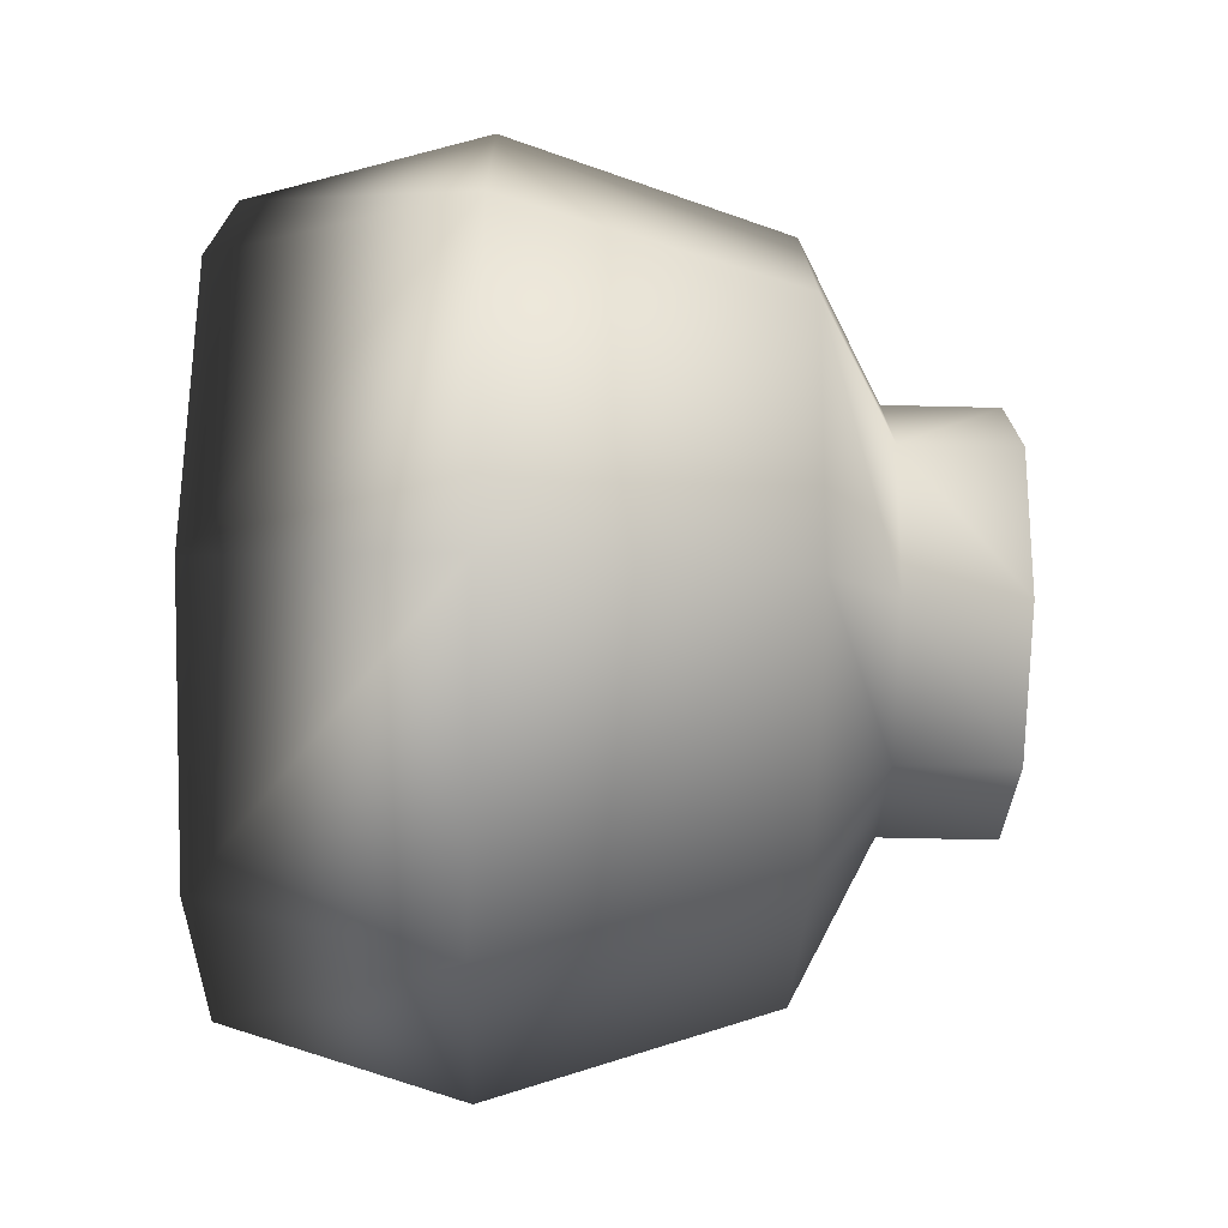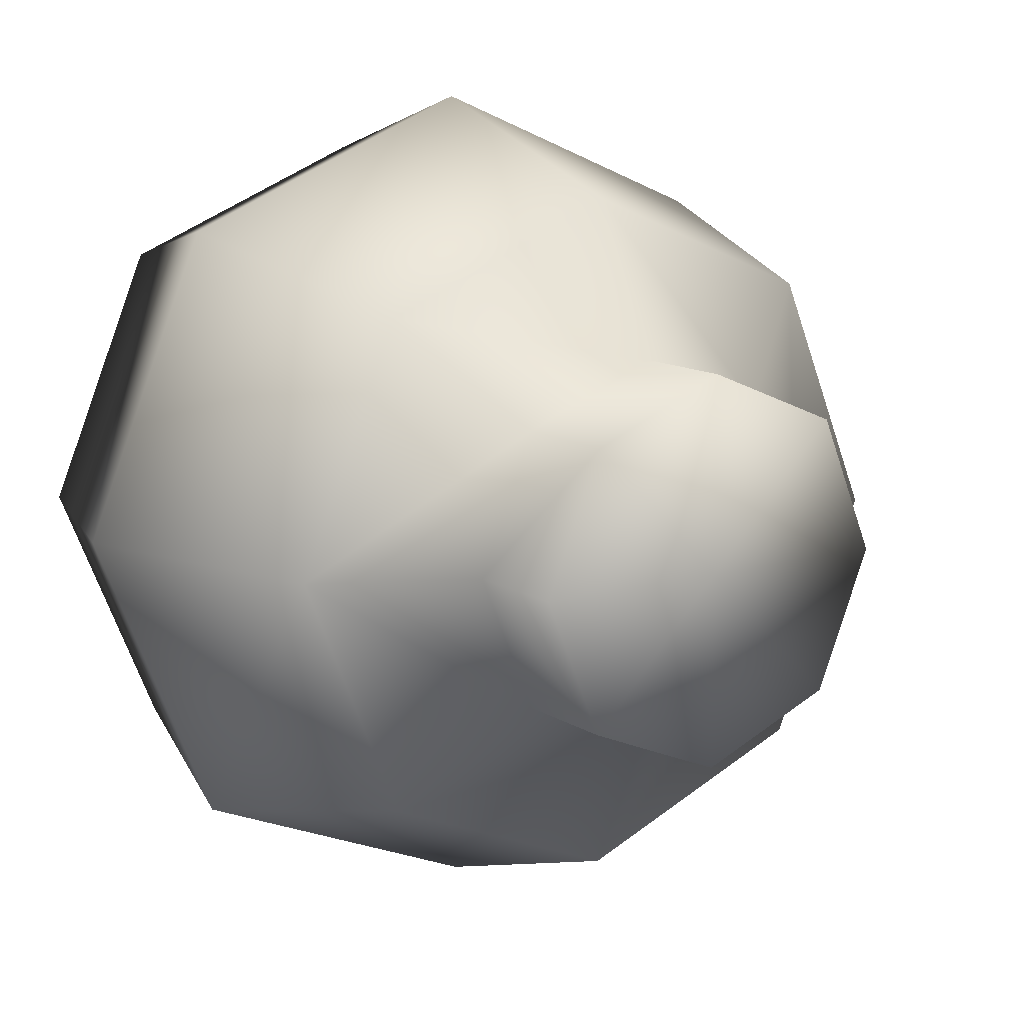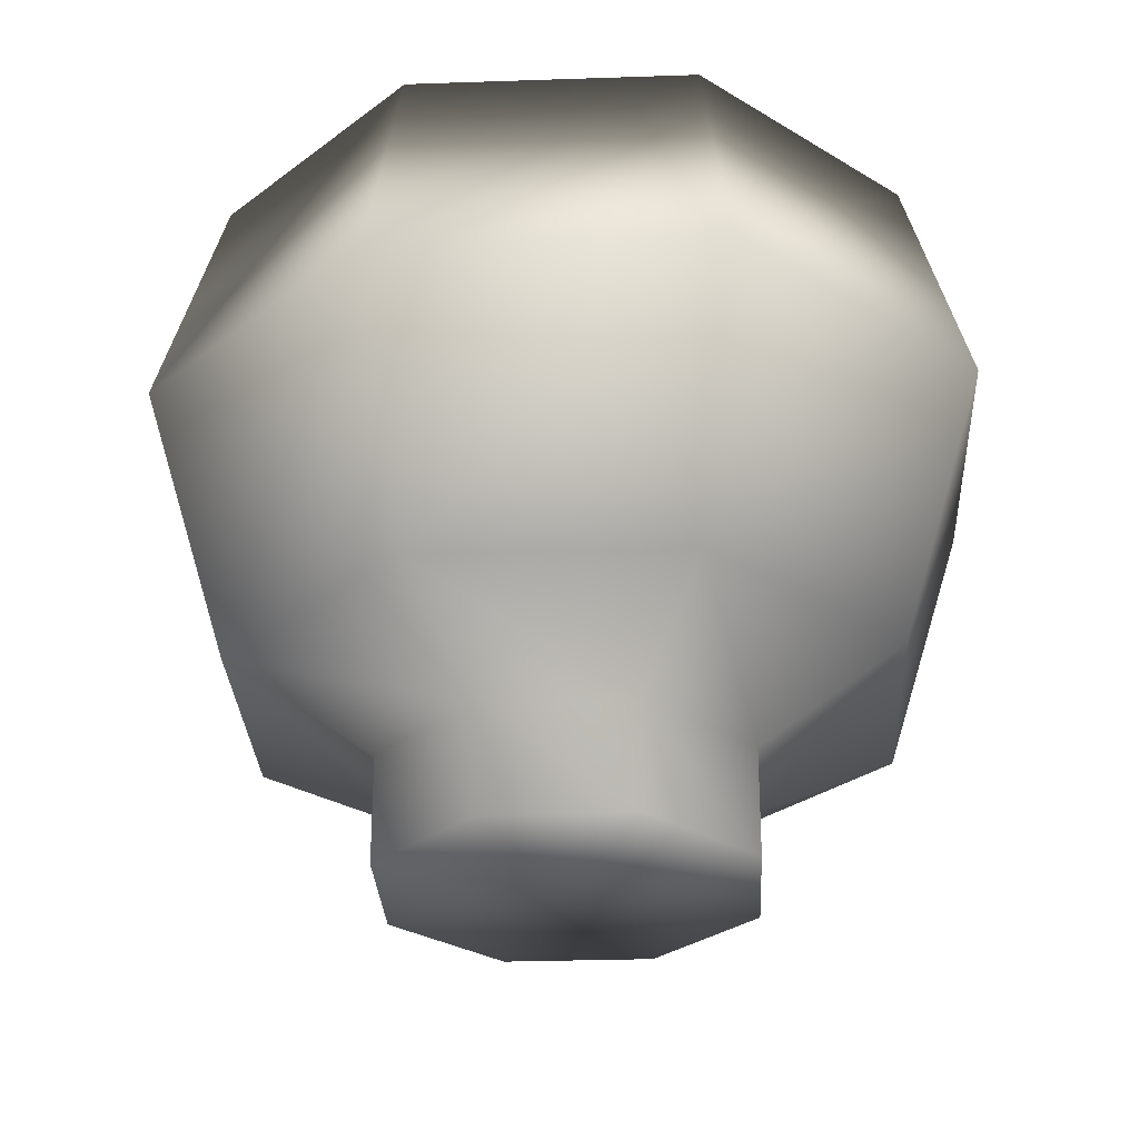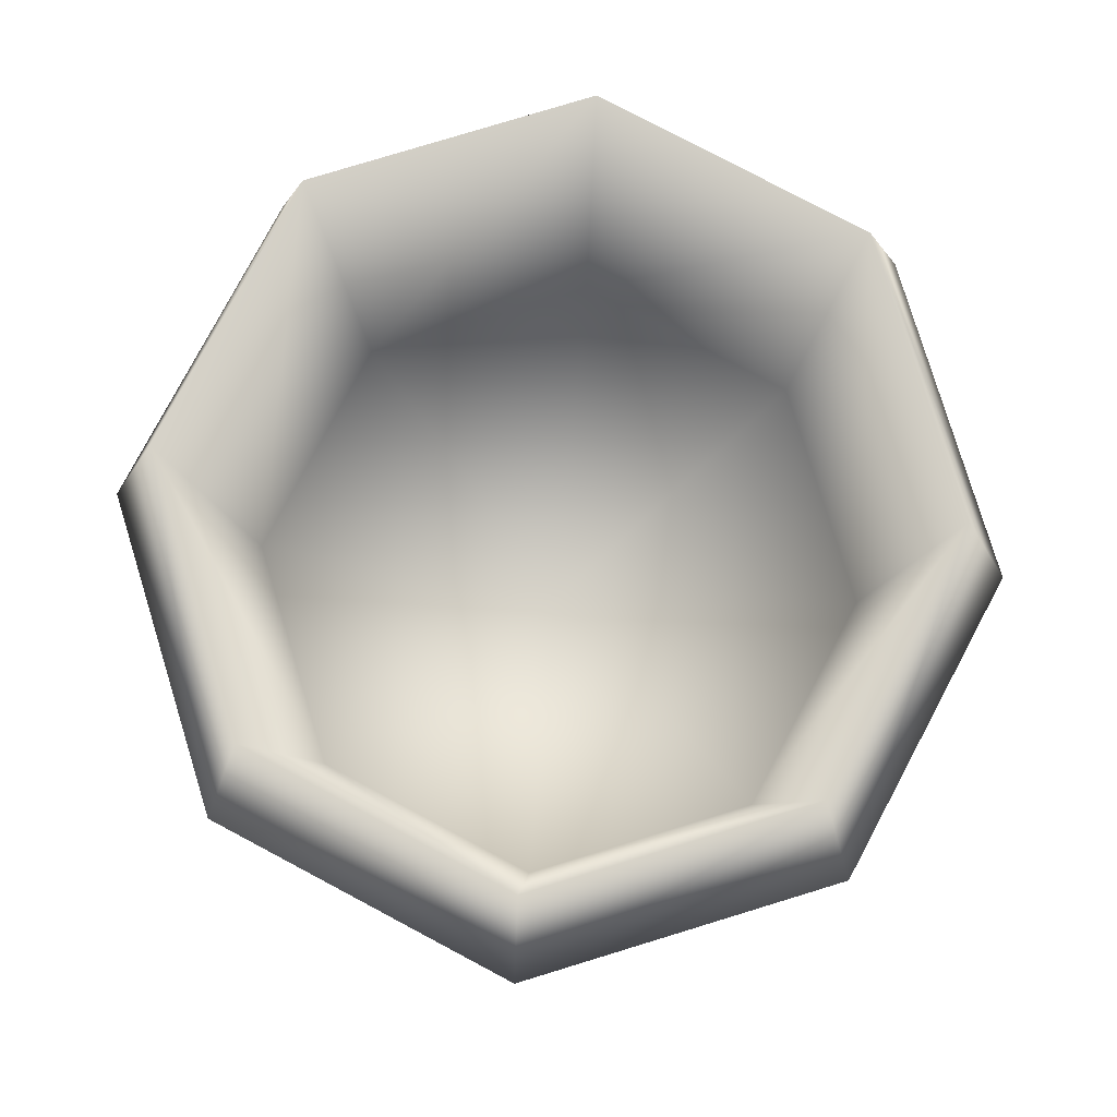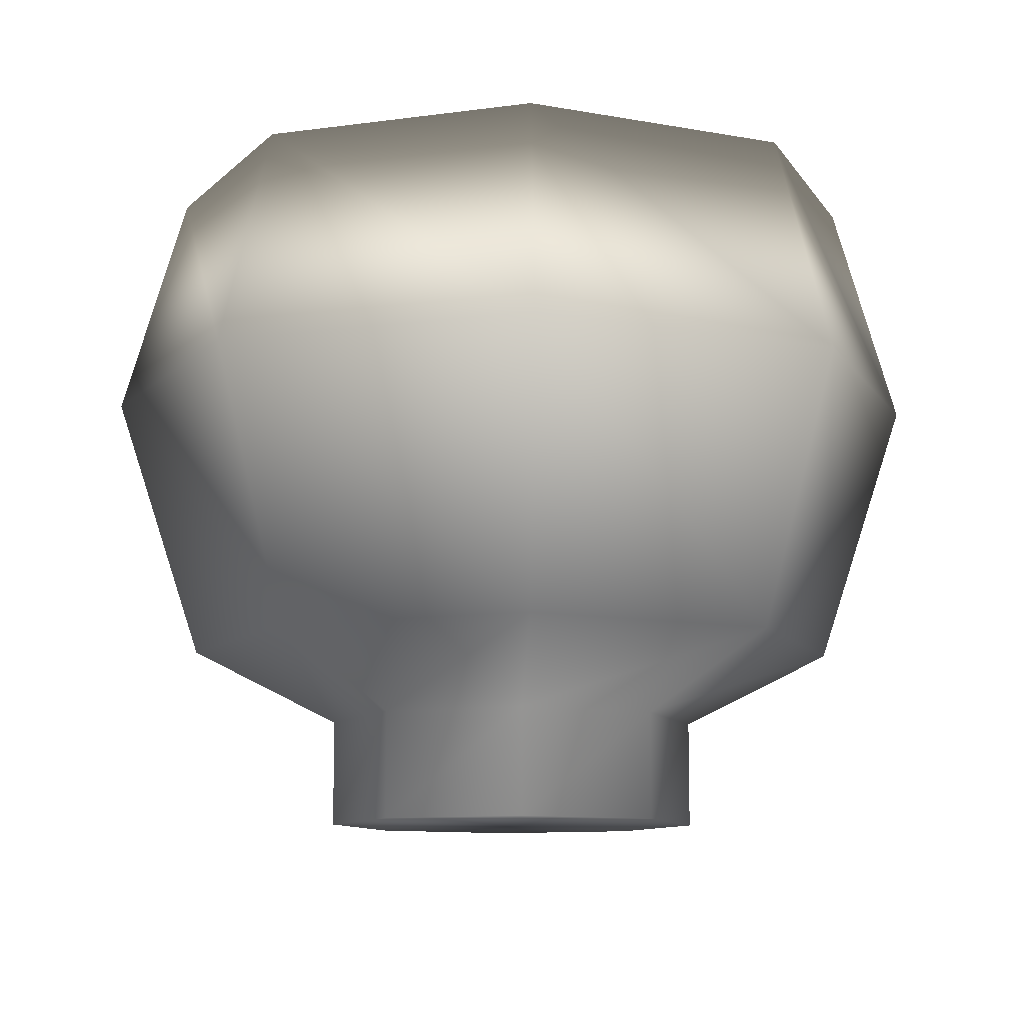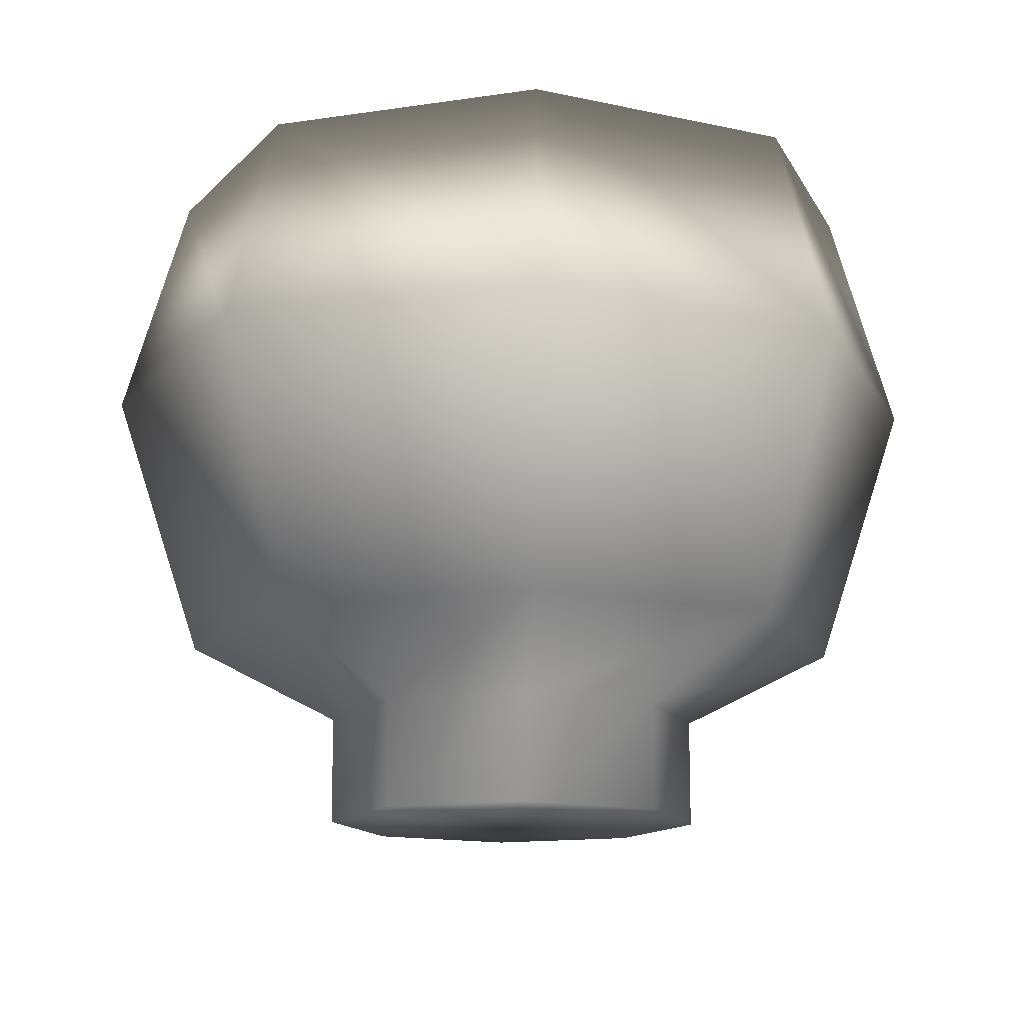
<metadata>
{"format":"obj","ext":"obj","renderer":"f3d","projection":"perspective","resolution":1024,"background":"white","views":[{"elev":-50.8,"azim":-91.6,"up":"+Z"},{"elev":12.1,"azim":-34.2,"up":"+Z"},{"elev":-29.1,"azim":-19.6,"up":"+Y"},{"elev":78.8,"azim":-39.5,"up":"+Y"},{"elev":-10.1,"azim":177.1,"up":"+Y"},{"elev":-13.8,"azim":176.2,"up":"+Y"}]}
</metadata>
<code>
o taurenbowl04
v -1.986e-08 0.2547 0.3684
v -4.755e-08 0.7606 0.4311
v 0.3049 0.7606 0.3049
v -0.4311 0.7606 0
v -0.5104 0.4901 0
v -0.3049 0.7606 0.3049
v -0.3049 0.7606 -0.3049
v -0.3609 0.4901 -0.3609
v -4.755e-08 0.7606 -0.4311
v -6.229e-08 0.4901 -0.5104
v 0.3049 0.7606 -0.3049
v 0.3609 0.4901 -0.3609
v 0.4311 0.7606 0
v 0.2868 0.1678 -0.2868
v 0.5104 0.4901 0
v -4.387e-08 0.1678 -0.4056
v -0.2868 0.1678 -0.2868
v -0.4056 0.1678 0
v -0.3609 0.4901 0.3609
v -4.755e-08 0.7606 0.4311
v -0.1611 -0.05082 0.1611
v -0.1611 0.0786 0.1611
v -0.2279 0.0786 0
v -0.2868 0.1678 0.2868
v -6.229e-08 0.4901 0.5104
v 0.3049 0.7606 0.3049
v -3.472e-08 -0.05082 0.2279
v -2.906e-08 0.0786 0.2279
v -4.387e-08 0.1678 0.4056
v 0.3609 0.4901 0.3609
v 0.2868 0.1678 0.2868
v 0.1611 0.0786 0.1611
v 0.1611 -0.05082 0.1611
v 2.278e-08 -0.05077 -8.901e-10
v 0.2279 -0.05082 0
v 0.2279 0.0786 0
v 0.4056 0.1678 0
v 0.1611 0.0786 -0.1611
v -2.906e-08 0.0786 -0.2279
v -0.1611 0.0786 -0.1611
v 0.1611 -0.05082 -0.1611
v -3.472e-08 -0.05082 -0.2279
v -0.1611 -0.05082 -0.1611
v -0.2279 -0.05082 0
v 1.43e-08 0.1036 0
v 0.2605 0.2547 0.2605
v 0.3684 0.2547 4.355e-09
v 0.4311 0.7606 0
v 0.2605 0.2547 -0.2605
v 0.3049 0.7606 -0.3049
v -3.214e-08 0.2547 -0.3684
v -4.755e-08 0.7606 -0.4311
v -0.2605 0.2547 -0.2605
v -0.3049 0.7606 -0.3049
v -0.3684 0.2547 -1.344e-09
v -0.4311 0.7606 0
v -0.3049 0.7606 0.3049
v -0.2605 0.2547 0.2605
g Geoset0
f 1 2 3
f 4 5 6
f 5 4 7
f 8 5 7
f 8 7 9
f 10 8 9
f 10 9 11
f 12 10 11
f 12 11 13
f 14 12 15
f 14 16 12
f 16 10 12
f 16 17 10
f 17 8 10
f 17 18 8
f 18 5 8
f 5 18 19
f 5 19 6
f 6 19 20
f 21 22 23
f 18 23 22
f 22 24 18
f 18 24 19
f 19 24 25
f 19 25 20
f 20 25 26
f 22 21 27
f 27 28 22
f 24 22 28
f 28 29 24
f 24 29 25
f 25 29 30
f 25 30 26
f 26 30 13
f 15 12 13
f 30 15 13
f 30 31 15
f 29 31 30
f 32 31 29
f 29 28 32
f 33 32 28
f 28 27 33
f 34 33 27
f 34 27 21
f 34 35 33
f 32 33 35
f 35 36 32
f 31 32 36
f 36 37 31
f 31 37 15
f 37 14 15
f 37 36 14
f 38 14 36
f 14 38 16
f 39 16 38
f 16 39 17
f 40 17 39
f 17 40 18
f 23 18 40
f 41 34 42
f 35 34 41
f 43 34 44
f 42 34 43
f 34 21 44
f 23 44 21
f 44 23 43
f 40 43 23
f 43 40 42
f 39 42 40
f 42 39 41
f 38 41 39
f 41 38 35
f 36 35 38
f 45 46 47
f 48 47 46
f 47 48 49
f 50 49 48
f 49 50 51
f 52 51 50
f 51 52 53
f 54 53 52
f 53 54 55
f 56 55 54
f 45 47 49
f 45 49 51
f 45 51 53
f 45 53 55
f 55 56 57
f 57 58 55
f 45 55 58
f 58 57 2
f 2 1 58
f 45 58 1
f 45 1 46
f 46 3 48
f 3 46 1

</code>
